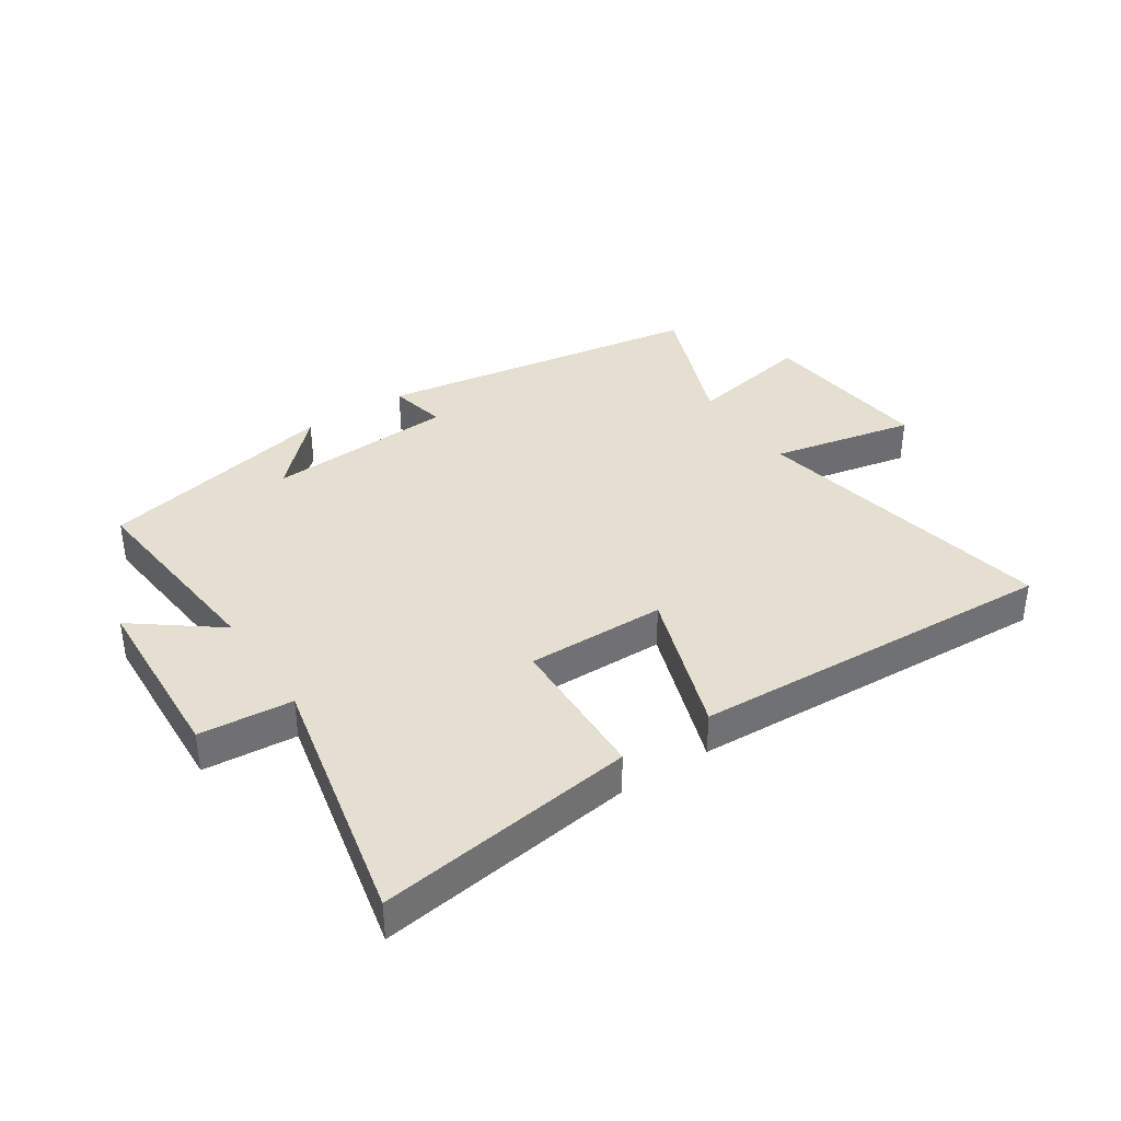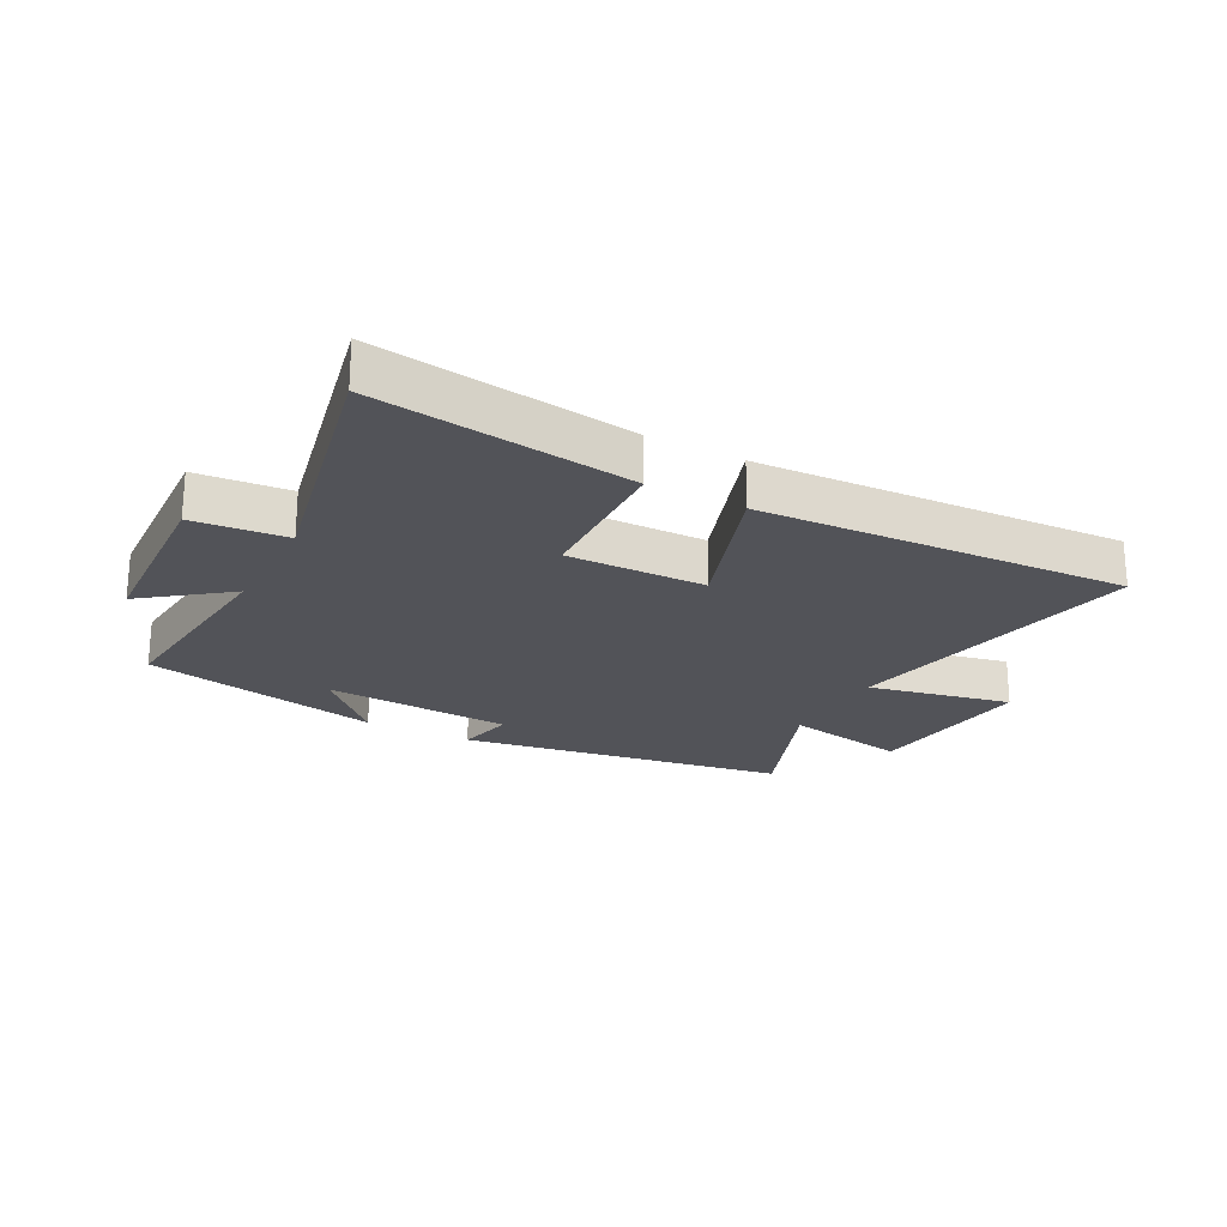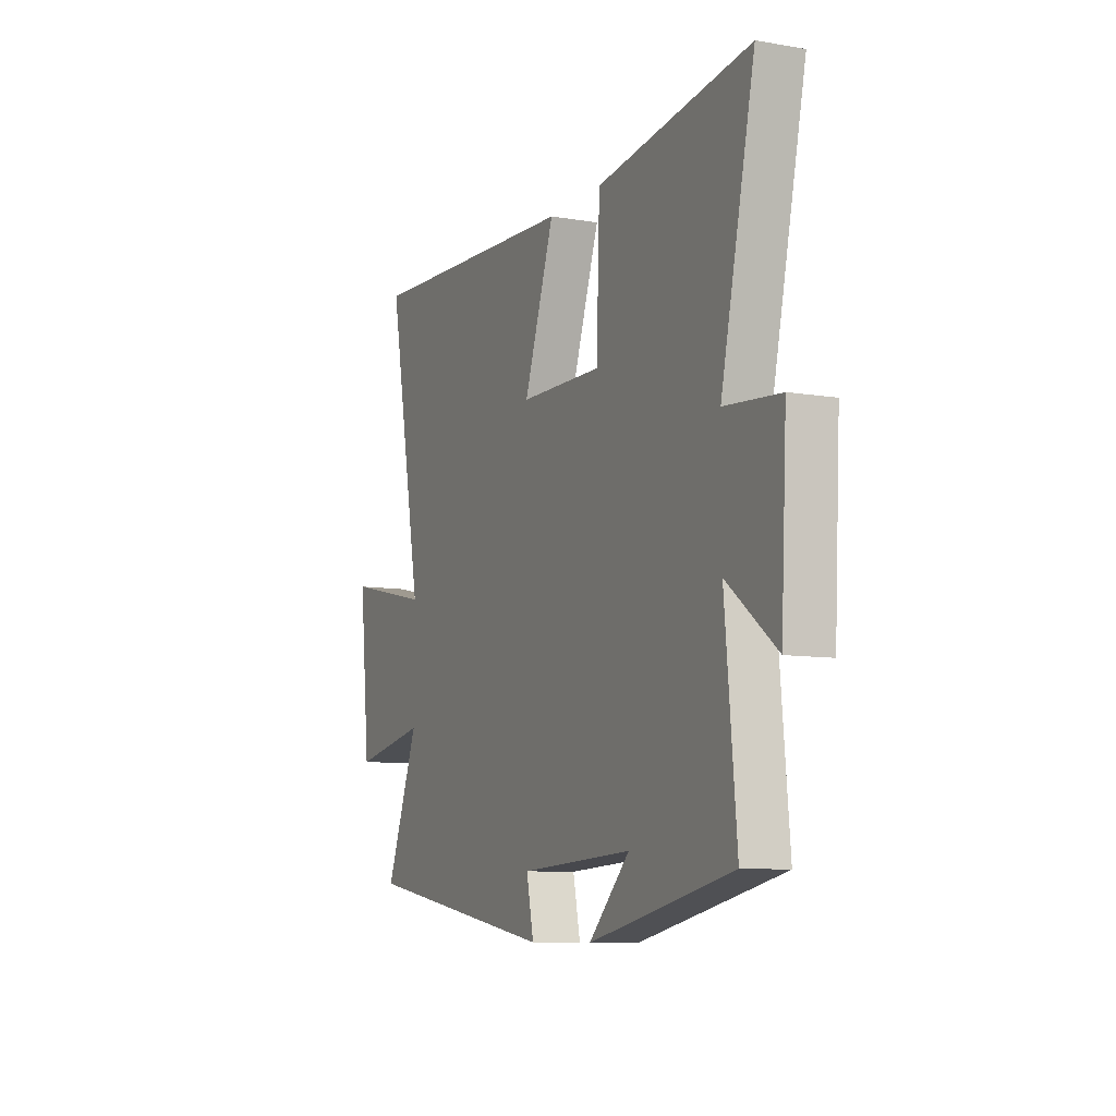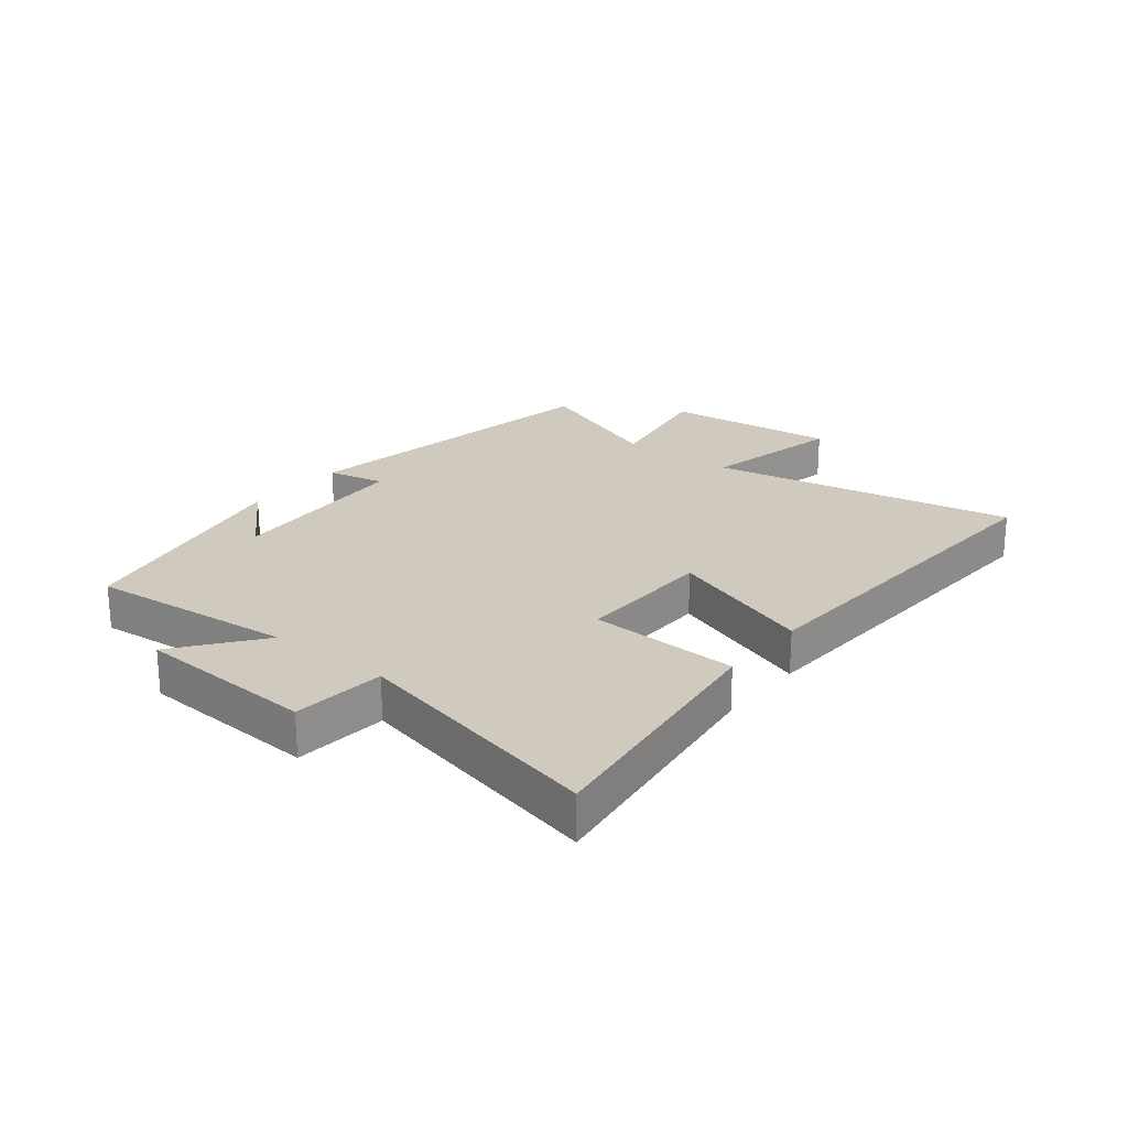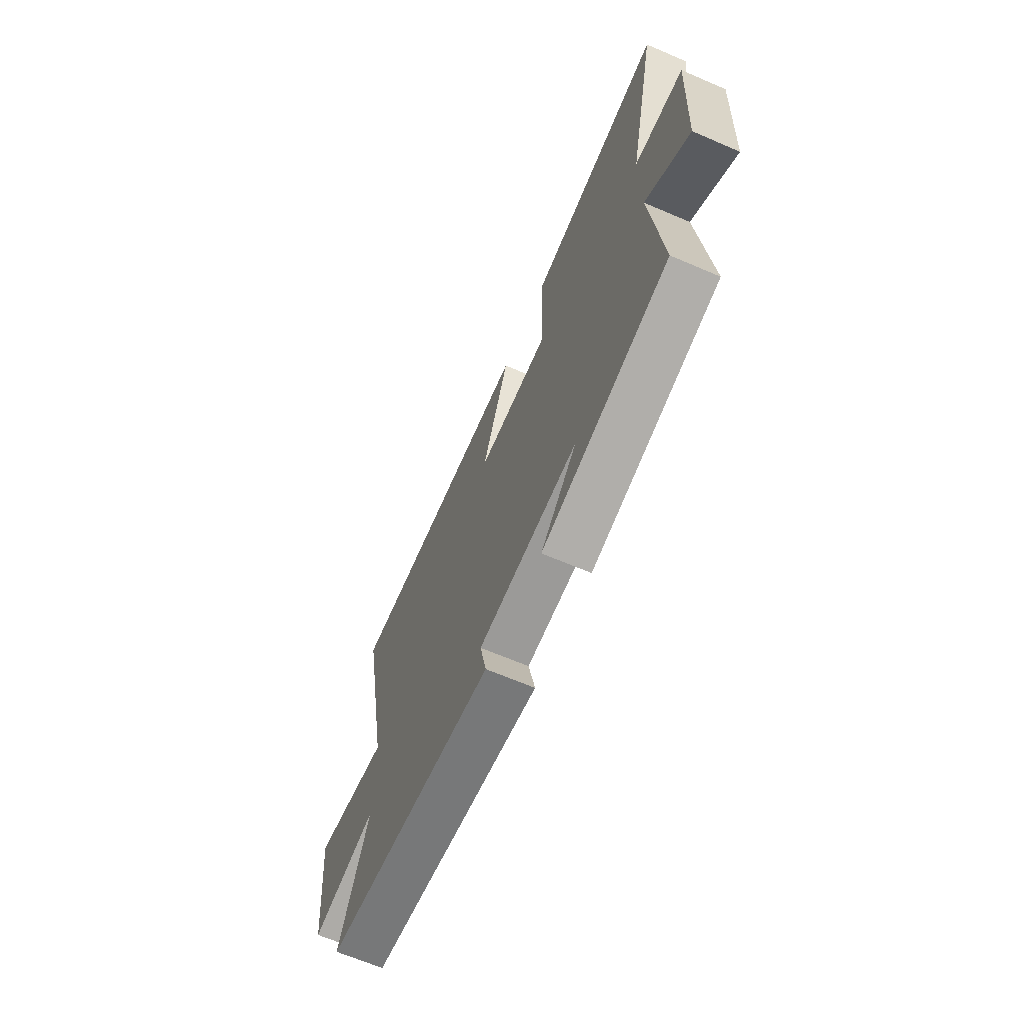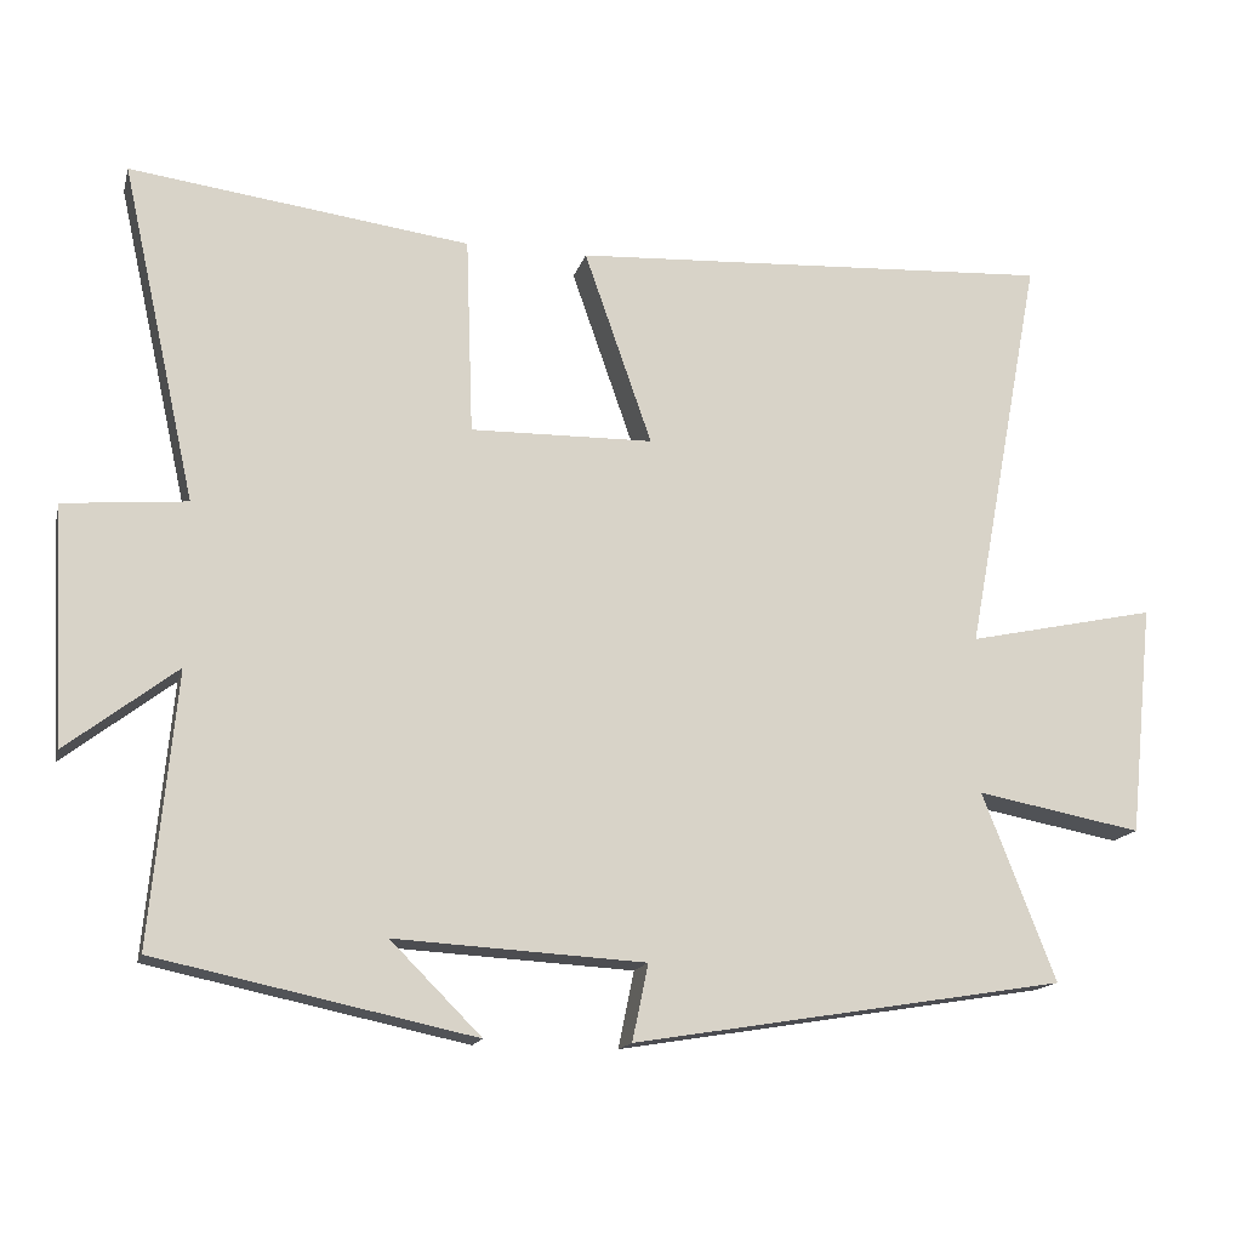
<metadata>
{"format":"obj","ext":"obj","renderer":"f3d","projection":"perspective","resolution":1024,"background":"white","views":[{"elev":37.3,"azim":-33.8,"up":"+Y"},{"elev":-22.6,"azim":-28.2,"up":"+Y"},{"elev":-8.8,"azim":-114.6,"up":"+Z"},{"elev":22.8,"azim":-51.4,"up":"+Y"},{"elev":-66.3,"azim":-113.3,"up":"+Z"},{"elev":-15.3,"azim":-13.9,"up":"+Z"}]}
</metadata>
<code>
v 0.592 0.07 -0.411
v 0.047 0.07 -0.5
v 0.067 0.07 -0.404
v -0.247 0.07 -0.386
v -0.133 0.07 -0.5
v -0.532 0.07 -0.415
v -0.5 0.07 -0.074
v -0.638 0.07 -0.18
v -0.654 0.07 0.118
v -0.5 0.07 0.132
v -0.594 0.07 0.556
v -0.167 0.07 0.5
v -0.158 0.07 0.252
v 0.072 0.07 0.256
v -0.013 0.07 0.5
v 0.596 0.07 0.533
v 0.5 0.07 0.025
v 0.738 0.07 0.076
v 0.708 0.07 -0.214
v 0.5 0.07 -0.175
v 0.592 0 -0.411
v 0.047 0 -0.5
v 0.067 0 -0.404
v -0.247 0 -0.386
v -0.133 0 -0.5
v -0.532 0 -0.415
v -0.5 0 -0.074
v -0.638 0 -0.18
v -0.654 0 0.118
v -0.5 0 0.132
v -0.594 0 0.556
v -0.167 0 0.5
v -0.158 0 0.252
v 0.072 0 0.256
v -0.013 0 0.5
v 0.596 0 0.533
v 0.5 0 0.025
v 0.738 0 0.076
v 0.708 0 -0.214
v 0.5 0 -0.175
f 17 18 19 20
f 14 15 16 17
f 13 14 17 20
f 10 11 12 13
f 10 13 20 1
f 7 8 9 10
f 4 5 6
f 4 6 7
f 7 10 1
f 4 7 1
f 3 4 1
f 1 2 3
f 40 39 38 37
f 37 36 35 34
f 40 37 34 33
f 33 32 31 30
f 21 40 33 30
f 30 29 28 27
f 26 25 24
f 27 26 24
f 21 30 27
f 21 27 24
f 21 24 23
f 23 22 21
f 1 21 22 2
f 2 22 23 3
f 3 23 24 4
f 4 24 25 5
f 5 25 26 6
f 6 26 27 7
f 7 27 28 8
f 8 28 29 9
f 9 29 30 10
f 10 30 31 11
f 11 31 32 12
f 12 32 33 13
f 13 33 34 14
f 14 34 35 15
f 15 35 36 16
f 16 36 37 17
f 17 37 38 18
f 18 38 39 19
f 19 39 40 20
f 20 40 21 1

</code>
